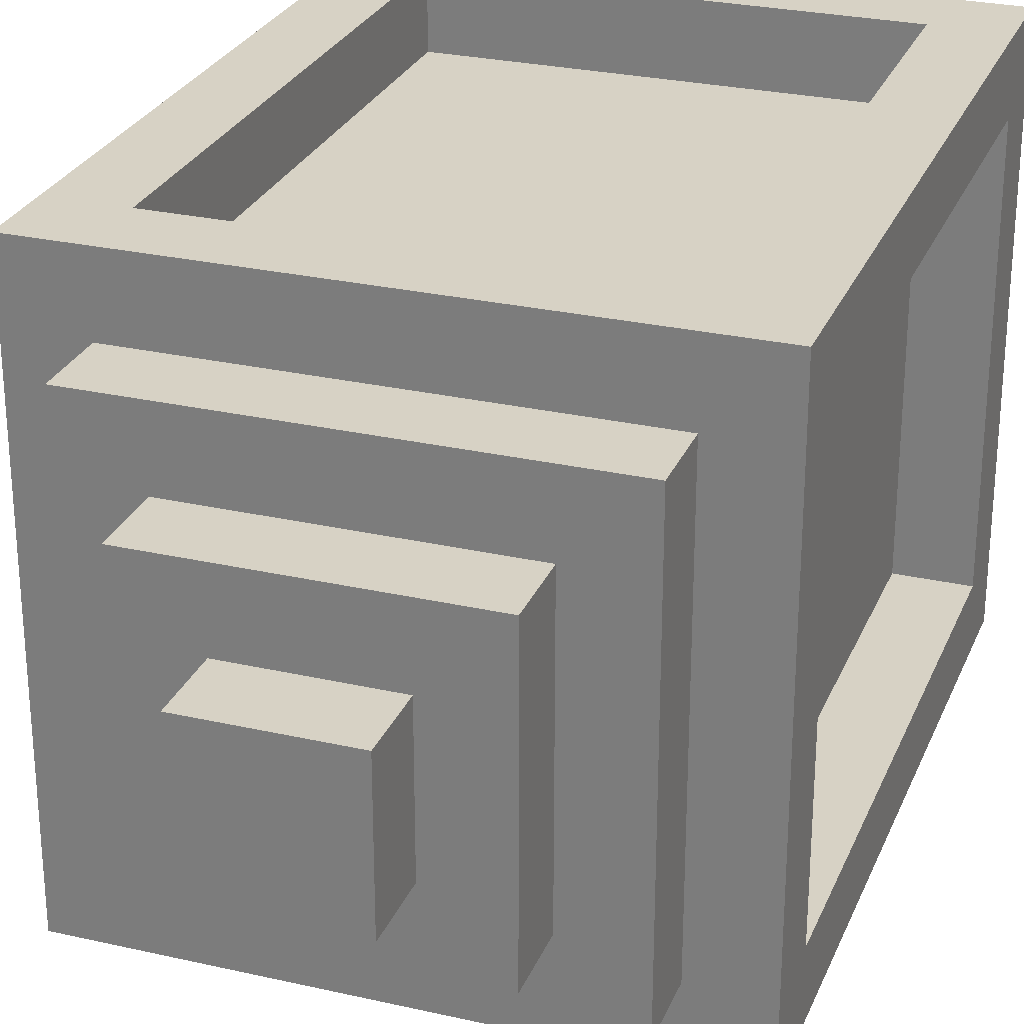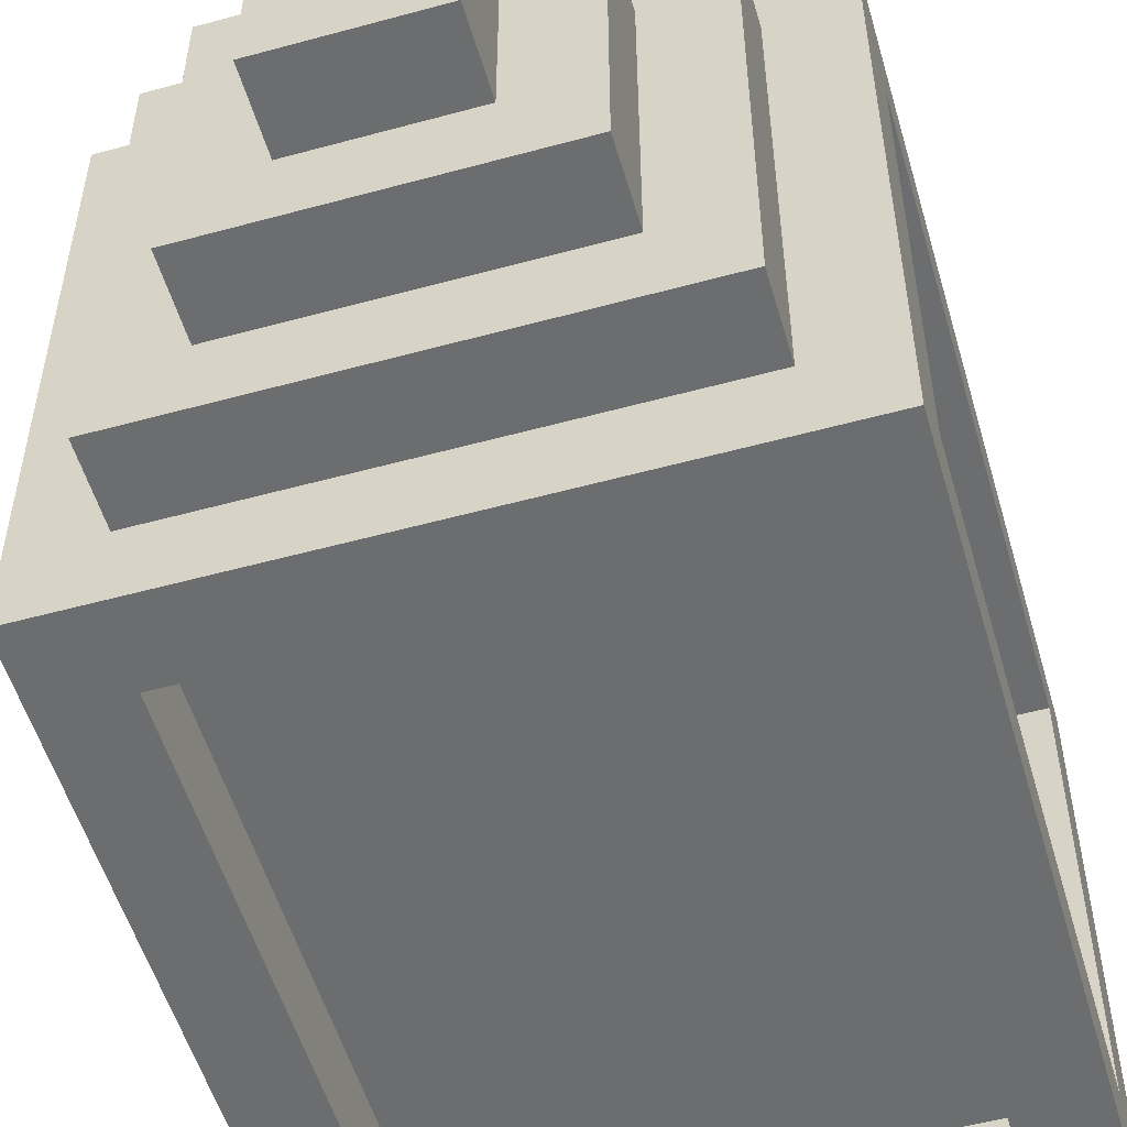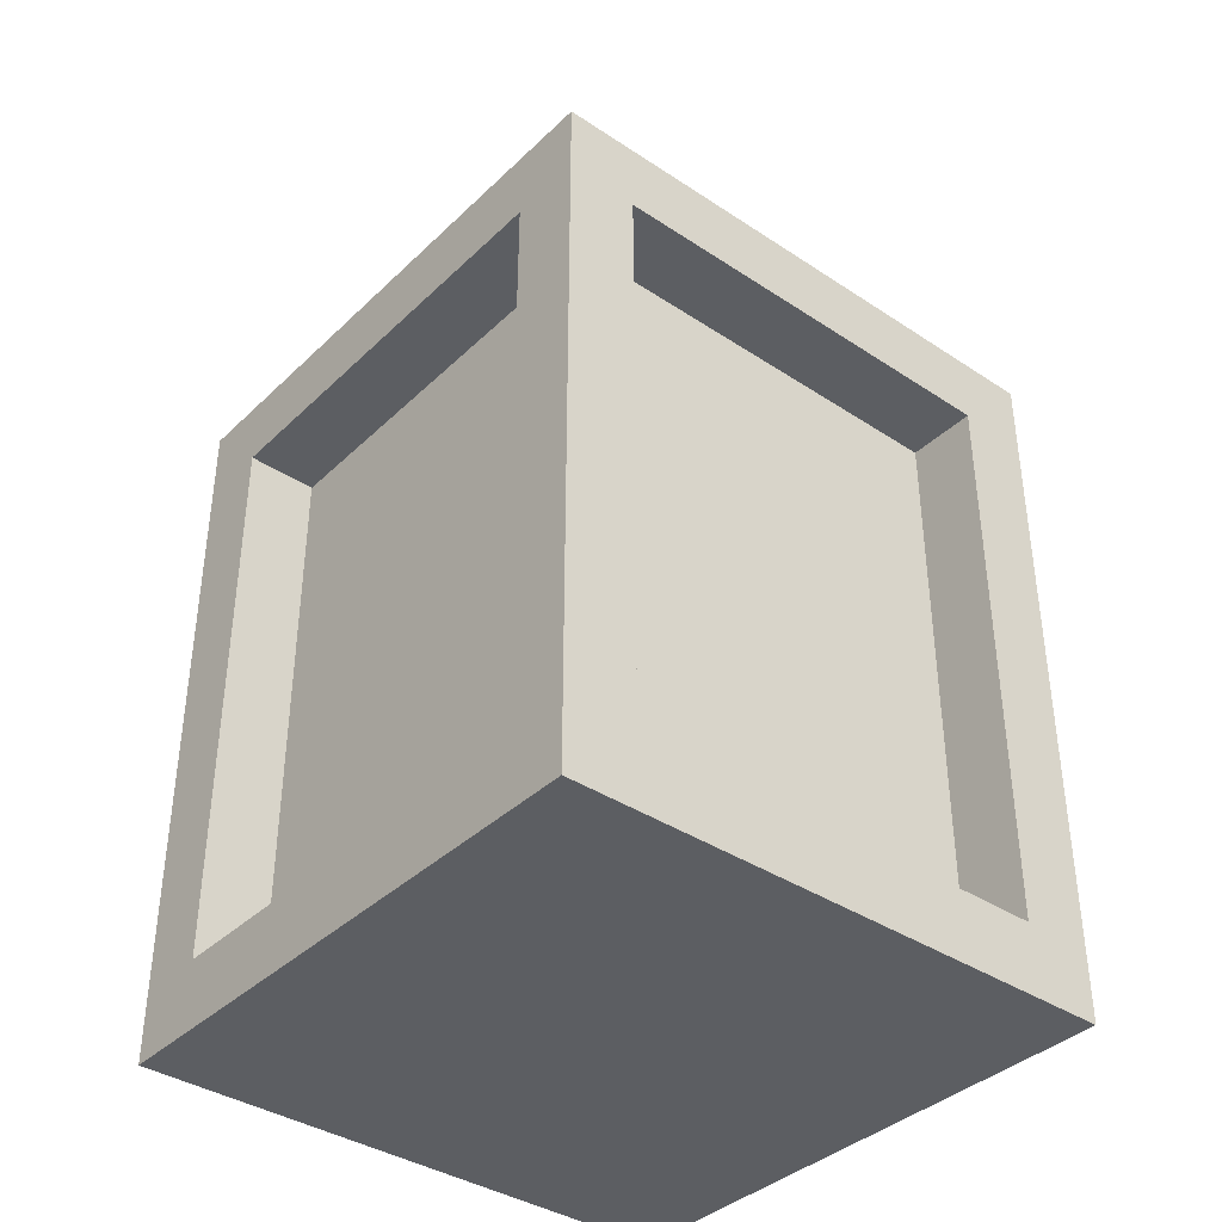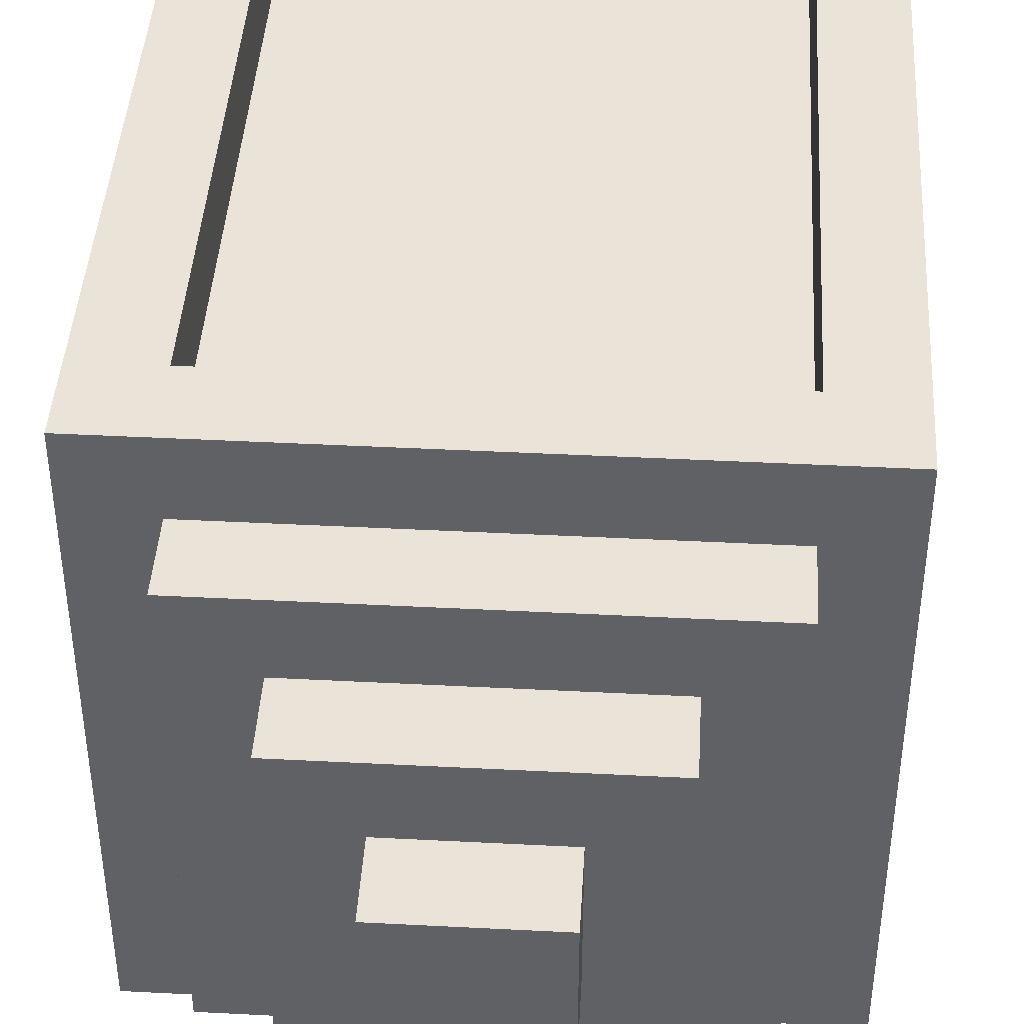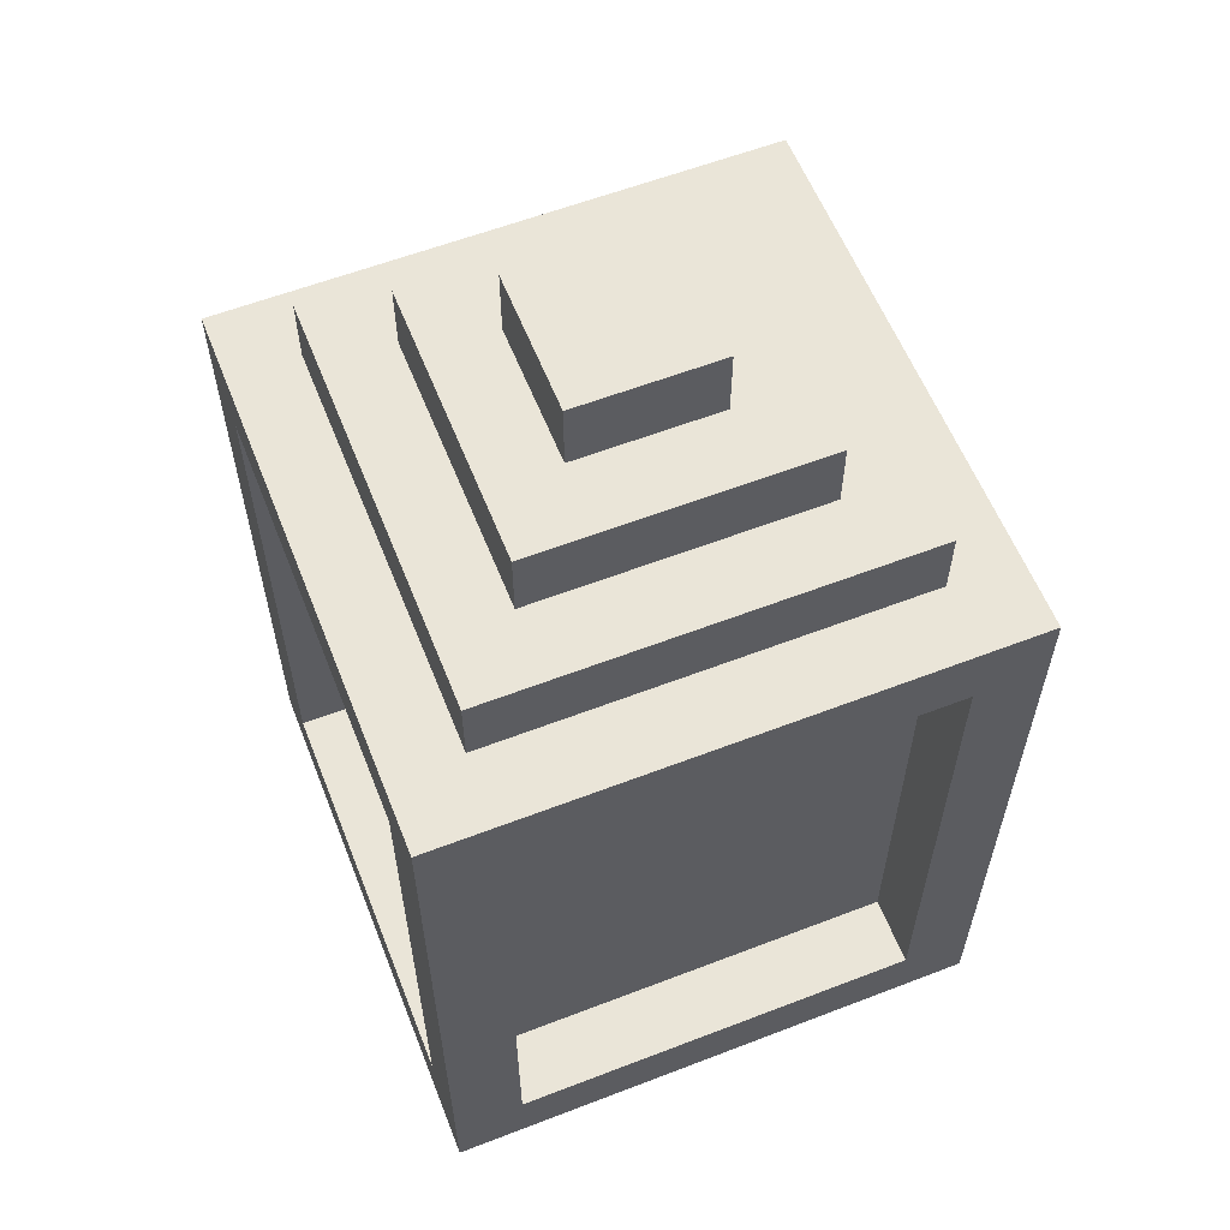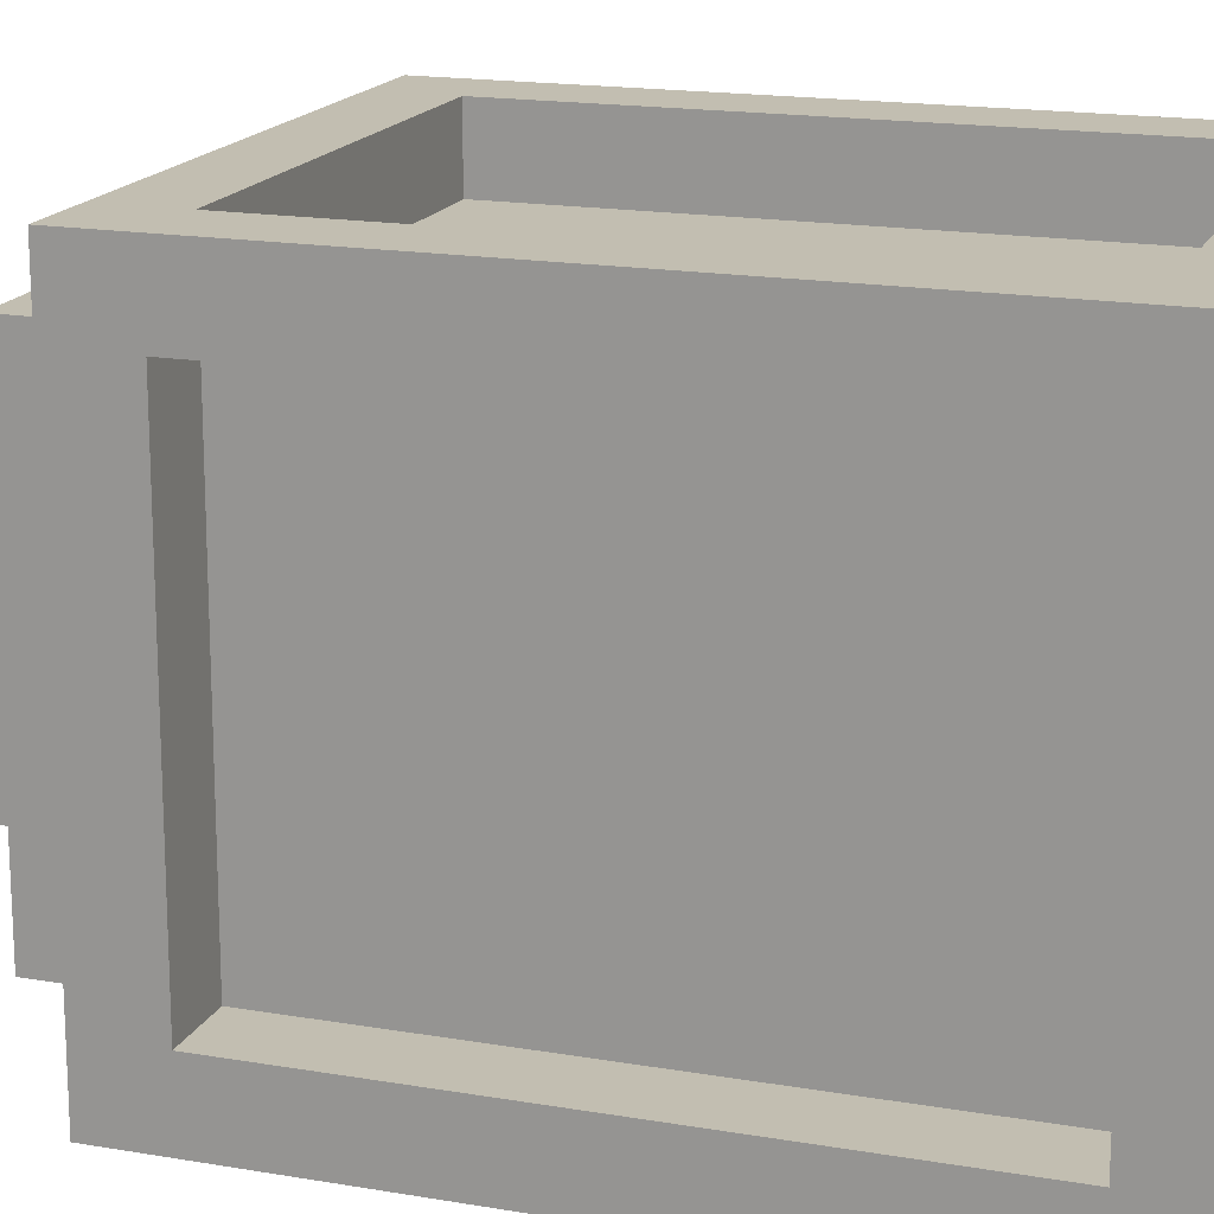
<metadata>
{"format":"obj","ext":"obj","renderer":"f3d","projection":"perspective","resolution":1024,"background":"white","views":[{"elev":27.2,"azim":-160.6,"up":"+Z"},{"elev":-53.9,"azim":-163.8,"up":"+Z"},{"elev":-38.1,"azim":-130.0,"up":"+Y"},{"elev":43.0,"azim":-176.5,"up":"+Z"},{"elev":59.3,"azim":-21.6,"up":"+Y"},{"elev":17.1,"azim":-71.0,"up":"+Z"}]}
</metadata>
<code>
o
v -0.4 0 0.4
v -0.4 0 -0.4
v -0.4 0.1 0.3
v -0.4 0.1 -0.3
v -0.4 0.9 0.3
v -0.4 0.9 -0.3
v -0.4 1 0.4
v -0.4 1 -0.4
v -0.3 0.1 0.3
v -0.3 0.1 -0.3
v -0.3 0.9 0.3
v -0.3 0.9 -0.3
v -0.3 1 0.3
v -0.3 1 -0.3
v -0.3 1.1 0.3
v -0.3 1.1 -0.3
v -0.2 1.1 0.2
v -0.2 1.1 -0.2
v -0.2 1.2 0.2
v -0.2 1.2 -0.2
v -0.1 1.2 0.1
v -0.1 1.2 -0.1
v -0.1 1.3 0.1
v -0.1 1.3 -0.1
v 0.3 0.1 0.4
v 0.3 0.1 0.3
v 0.3 0.1 -0.3
v 0.3 0.1 -0.4
v 0.3 0.9 0.4
v 0.3 0.9 0.3
v 0.3 0.9 -0.3
v 0.3 0.9 -0.4
v -0.3 0.1 0.4
v -0.3 0.1 0.3
v -0.3 0.1 -0.3
v -0.3 0.1 -0.4
v -0.3 0.9 0.4
v -0.3 0.9 0.3
v -0.3 0.9 -0.3
v -0.3 0.9 -0.4
v 0.1 1.2 0.1
v 0.1 1.2 -0.1
v 0.1 1.3 0.1
v 0.1 1.3 -0.1
v 0.2 1.1 0.2
v 0.2 1.1 -0.2
v 0.2 1.2 0.2
v 0.2 1.2 -0.2
v 0.3 0.1 0.3
v 0.3 0.1 -0.3
v 0.3 0.9 0.3
v 0.3 0.9 -0.3
v 0.3 1 0.3
v 0.3 1 -0.3
v 0.3 1.1 0.3
v 0.3 1.1 -0.3
v 0.4 0 0.4
v 0.4 0 -0.4
v 0.4 0.1 0.3
v 0.4 0.1 -0.3
v 0.4 0.9 0.3
v 0.4 0.9 -0.3
v 0.4 1 0.4
v 0.4 1 -0.4
v -0.4 0 0.4
v -0.4 1 0.4
v -0.3 0.1 0.4
v -0.3 0.9 0.4
v 0.3 0.1 0.4
v 0.3 0.9 0.4
v 0.4 0 0.4
v 0.4 1 0.4
v -0.3 0.1 0.3
v -0.3 0.9 0.3
v -0.3 1 0.3
v -0.3 1.1 0.3
v 0.3 0.1 0.3
v 0.3 0.9 0.3
v 0.3 1 0.3
v 0.3 1.1 0.3
v -0.2 1.1 0.2
v -0.2 1.2 0.2
v 0.2 1.1 0.2
v 0.2 1.2 0.2
v -0.1 1.2 0.1
v -0.1 1.3 0.1
v 0.1 1.2 0.1
v 0.1 1.3 0.1
v -0.4 0.1 -0.3
v -0.4 0.9 -0.3
v -0.3 0.1 -0.3
v -0.3 0.9 -0.3
v 0.3 0.1 -0.3
v 0.3 0.9 -0.3
v 0.4 0.1 -0.3
v 0.4 0.9 -0.3
v -0.4 0.1 0.3
v -0.4 0.9 0.3
v -0.3 0.1 0.3
v -0.3 0.9 0.3
v 0.3 0.1 0.3
v 0.3 0.9 0.3
v 0.4 0.1 0.3
v 0.4 0.9 0.3
v -0.1 1.2 -0.1
v -0.1 1.3 -0.1
v 0.1 1.2 -0.1
v 0.1 1.3 -0.1
v -0.2 1.1 -0.2
v -0.2 1.2 -0.2
v 0.2 1.1 -0.2
v 0.2 1.2 -0.2
v -0.3 0.1 -0.3
v -0.3 0.9 -0.3
v -0.3 1 -0.3
v -0.3 1.1 -0.3
v 0.3 0.1 -0.3
v 0.3 0.9 -0.3
v 0.3 1 -0.3
v 0.3 1.1 -0.3
v -0.4 0 -0.4
v -0.4 1 -0.4
v -0.3 0.1 -0.4
v -0.3 0.9 -0.4
v 0.3 0.1 -0.4
v 0.3 0.9 -0.4
v 0.4 0 -0.4
v 0.4 1 -0.4
v -0.4 0 0.4
v 0.4 0 0.4
v -0.4 0 -0.4
v 0.4 0 -0.4
v -0.3 0.9 0.4
v 0.3 0.9 0.4
v -0.4 0.9 0.3
v -0.3 0.9 0.3
v 0.3 0.9 0.3
v 0.4 0.9 0.3
v -0.4 0.9 -0.3
v -0.3 0.9 -0.3
v 0.3 0.9 -0.3
v 0.4 0.9 -0.3
v -0.3 0.9 -0.4
v 0.3 0.9 -0.4
v -0.3 0.1 0.4
v 0.3 0.1 0.4
v -0.4 0.1 0.3
v -0.3 0.1 0.3
v 0.3 0.1 0.3
v 0.4 0.1 0.3
v -0.4 0.1 -0.3
v -0.3 0.1 -0.3
v 0.3 0.1 -0.3
v 0.4 0.1 -0.3
v -0.3 0.1 -0.4
v 0.3 0.1 -0.4
v -0.4 1 0.4
v 0.4 1 0.4
v -0.3 1 0.3
v 0.3 1 0.3
v -0.3 1 -0.3
v 0.3 1 -0.3
v -0.4 1 -0.4
v 0.4 1 -0.4
v -0.3 1.1 0.3
v 0.3 1.1 0.3
v -0.2 1.1 0.2
v 0.2 1.1 0.2
v -0.2 1.1 -0.2
v 0.2 1.1 -0.2
v -0.3 1.1 -0.3
v 0.3 1.1 -0.3
v -0.2 1.2 0.2
v 0.2 1.2 0.2
v -0.1 1.2 0.1
v 0.1 1.2 0.1
v -0.1 1.2 -0.1
v 0.1 1.2 -0.1
v -0.2 1.2 -0.2
v 0.2 1.2 -0.2
v -0.1 1.3 0.1
v 0.1 1.3 0.1
v -0.1 1.3 -0.1
v 0.1 1.3 -0.1
f 3 2 1
f 4 2 3
f 5 3 1
f 6 2 4
f 7 5 1
f 7 6 5
f 8 2 6
f 8 6 7
f 11 10 9
f 12 10 11
f 15 14 13
f 16 14 15
f 19 18 17
f 20 18 19
f 23 22 21
f 24 22 23
f 29 26 25
f 30 26 29
f 31 28 27
f 32 28 31
f 33 34 37
f 37 34 38
f 35 36 39
f 39 36 40
f 41 42 43
f 43 42 44
f 45 46 47
f 47 46 48
f 49 50 51
f 51 50 52
f 53 54 55
f 55 54 56
f 57 58 59
f 59 58 60
f 57 59 61
f 60 58 62
f 57 61 63
f 61 62 63
f 62 58 64
f 63 62 64
f 67 66 65
f 68 66 67
f 69 67 65
f 70 66 68
f 71 69 65
f 71 70 69
f 72 66 70
f 72 70 71
f 77 74 73
f 78 74 77
f 79 76 75
f 80 76 79
f 83 82 81
f 84 82 83
f 87 86 85
f 88 86 87
f 91 90 89
f 92 90 91
f 95 94 93
f 96 94 95
f 97 98 99
f 99 98 100
f 101 102 103
f 103 102 104
f 105 106 107
f 107 106 108
f 109 110 111
f 111 110 112
f 113 114 117
f 117 114 118
f 115 116 119
f 119 116 120
f 121 122 123
f 123 122 124
f 121 123 125
f 124 122 126
f 121 125 127
f 125 126 127
f 126 122 128
f 127 126 128
f 131 130 129
f 132 130 131
f 136 134 133
f 137 134 136
f 139 136 135
f 140 136 139
f 141 138 137
f 142 138 141
f 143 141 140
f 144 141 143
f 145 146 148
f 148 146 149
f 147 148 151
f 151 148 152
f 149 150 153
f 153 150 154
f 152 153 155
f 155 153 156
f 157 158 159
f 159 158 160
f 157 159 161
f 160 158 162
f 157 161 163
f 161 162 163
f 162 158 164
f 163 162 164
f 165 166 167
f 167 166 168
f 165 167 169
f 168 166 170
f 165 169 171
f 169 170 171
f 170 166 172
f 171 170 172
f 173 174 175
f 175 174 176
f 173 175 177
f 176 174 178
f 173 177 179
f 177 178 179
f 178 174 180
f 179 178 180
f 181 182 183
f 183 182 184

</code>
